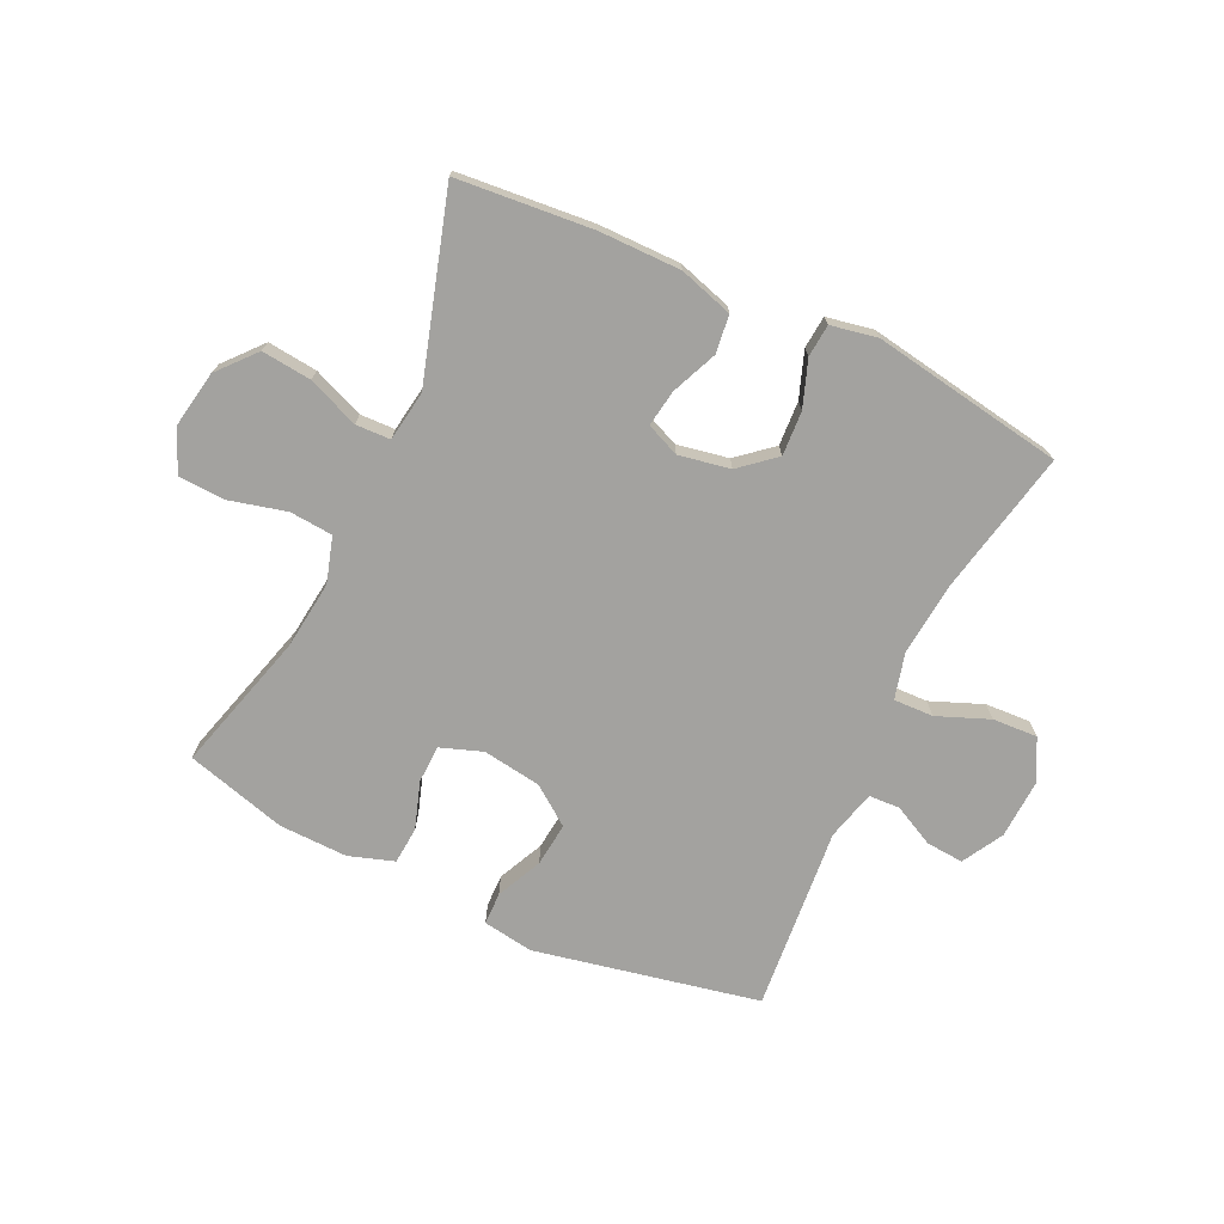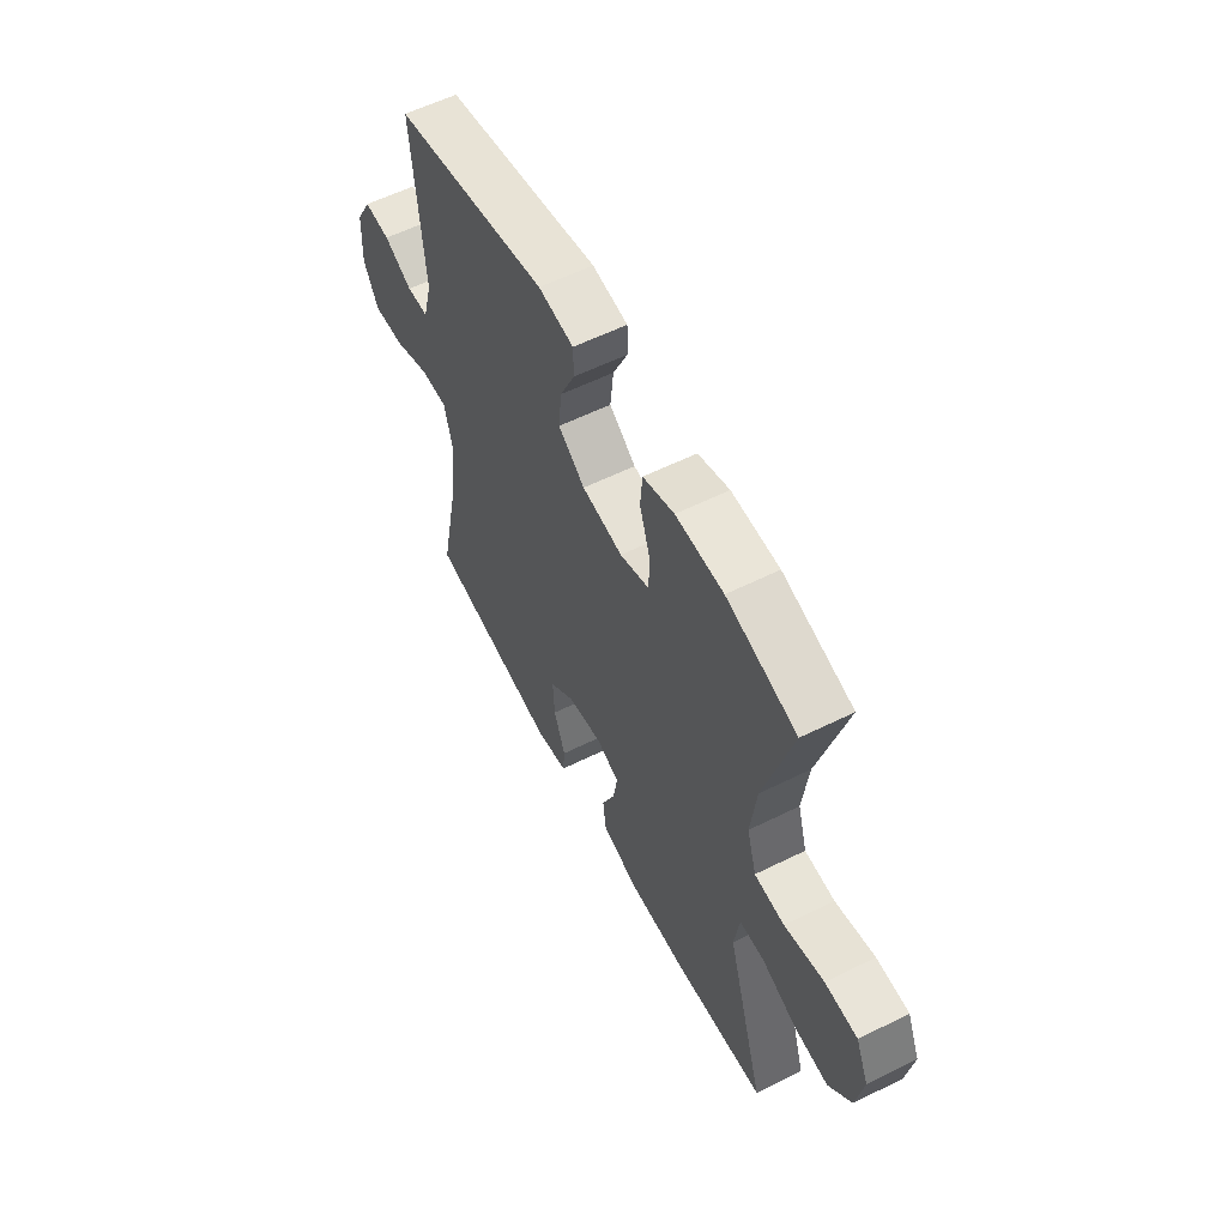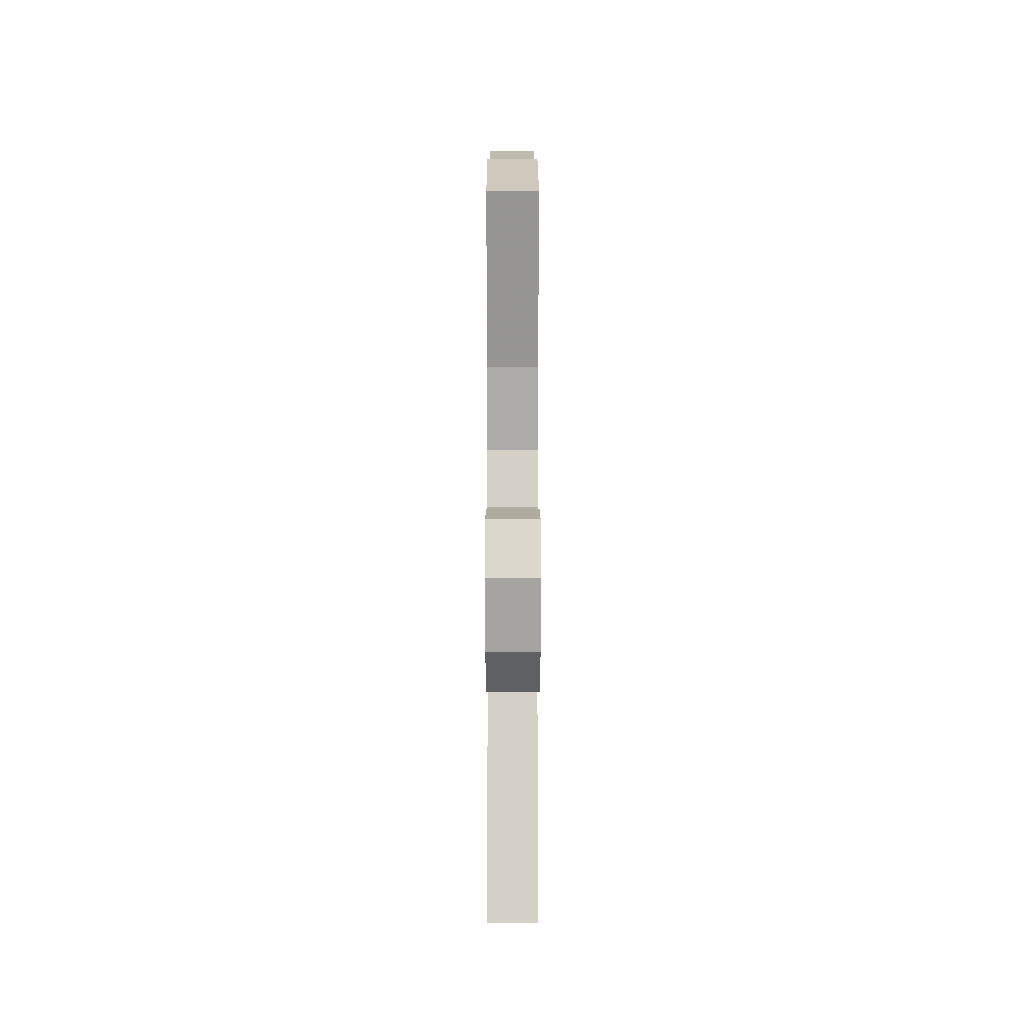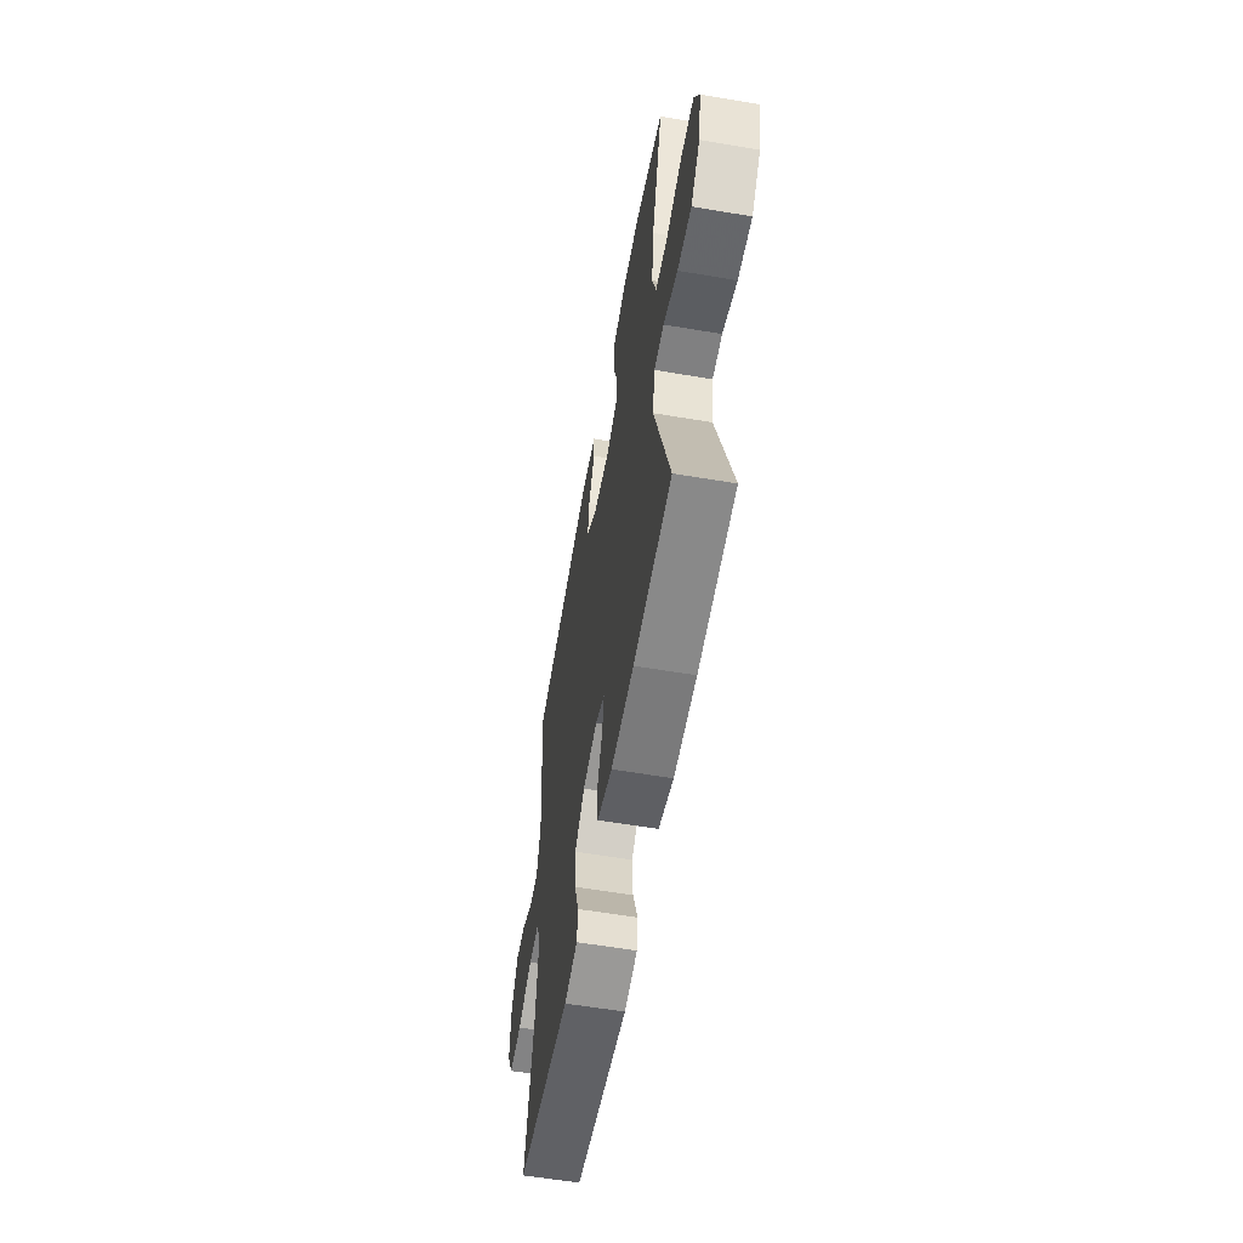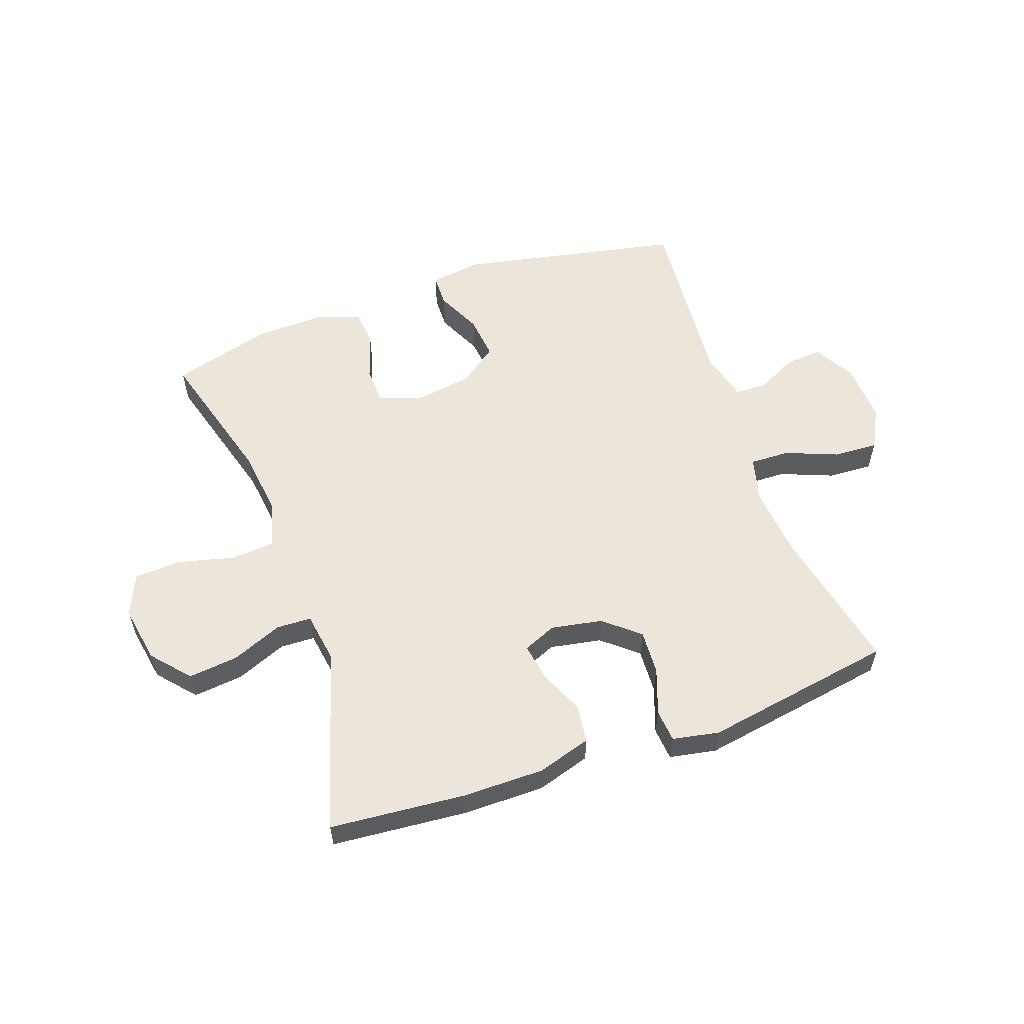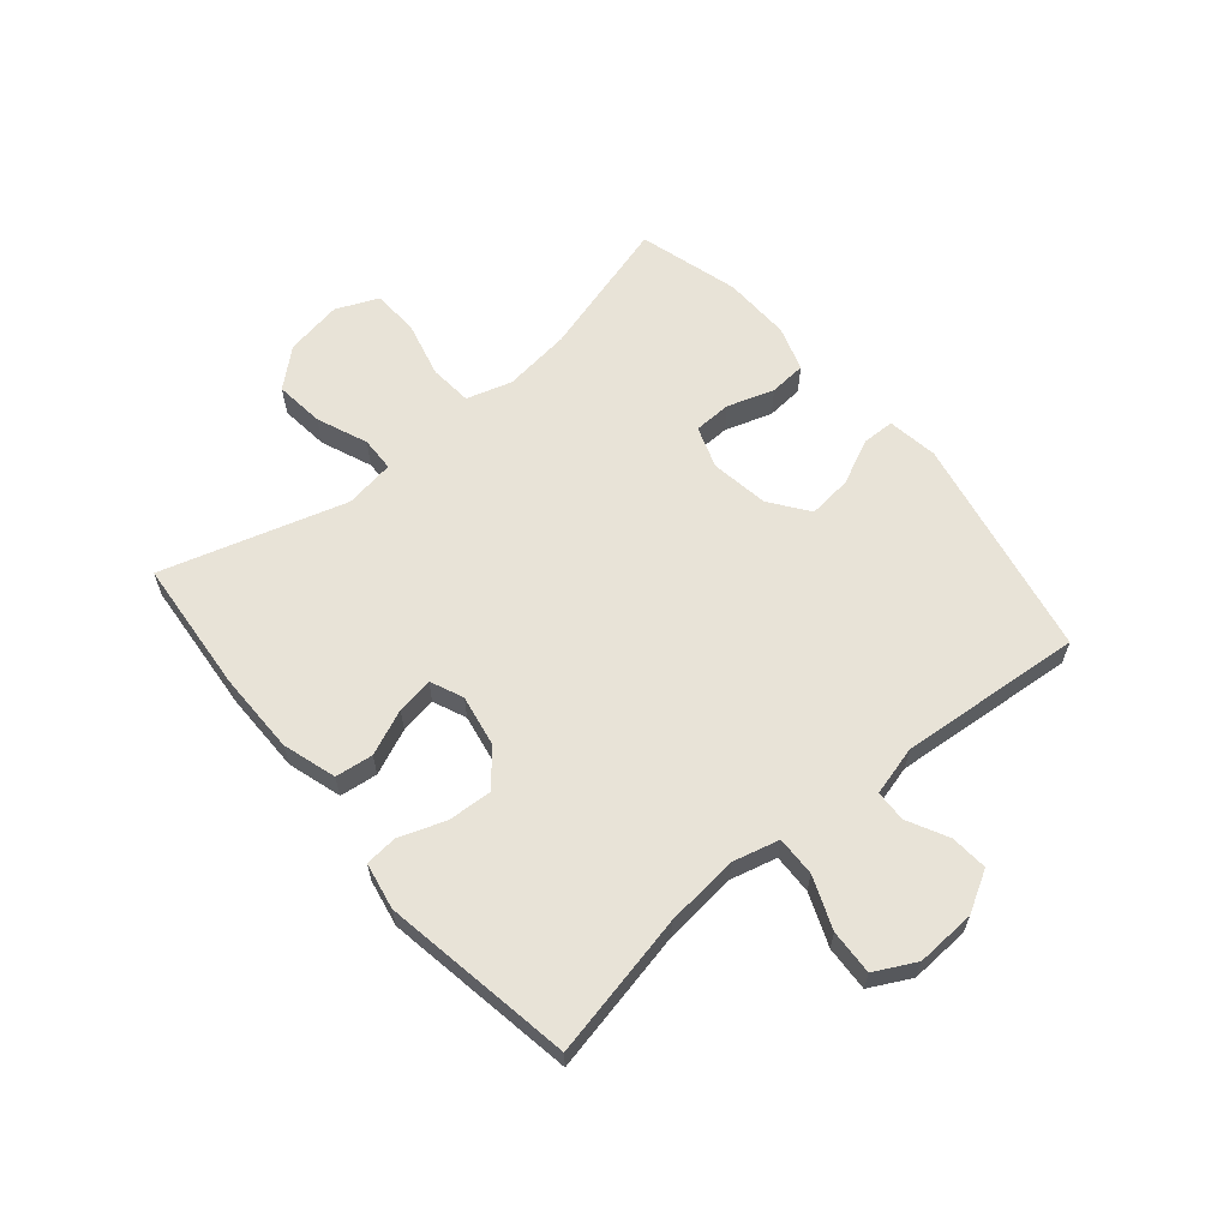
<metadata>
{"format":"obj","ext":"obj","renderer":"f3d","projection":"perspective","resolution":1024,"background":"white","views":[{"elev":-72.6,"azim":154.9,"up":"+Y"},{"elev":58.0,"azim":62.8,"up":"+Z"},{"elev":6.8,"azim":89.9,"up":"+Z"},{"elev":-58.1,"azim":80.0,"up":"+Z"},{"elev":56.7,"azim":160.5,"up":"+Y"},{"elev":61.8,"azim":-130.1,"up":"+Y"}]}
</metadata>
<code>
v 0.5 0.07 -0.5
v 0.271 0.07 -0.52
v 0.133 0.07 -0.52
v 0.042 0.07 -0.492
v 0.034 0.07 -0.428
v 0.067 0.07 -0.351
v 0.077 0.07 -0.289
v 0.021 0.07 -0.265
v -0.066 0.07 -0.281
v -0.125 0.07 -0.331
v -0.121 0.07 -0.406
v -0.093 0.07 -0.484
v -0.098 0.07 -0.539
v -0.177 0.07 -0.554
v -0.5 0.07 -0.5
v -0.449 0.07 -0.256
v -0.437 0.07 -0.133
v -0.457 0.07 -0.055
v -0.524 0.07 -0.057
v -0.612 0.07 -0.092
v -0.688 0.07 -0.096
v -0.724 0.07 -0.027
v -0.719 0.07 0.074
v -0.68 0.07 0.143
v -0.617 0.07 0.138
v -0.548 0.07 0.103
v -0.495 0.07 0.105
v -0.473 0.07 0.189
v -0.5 0.07 0.5
v -0.121 0.07 0.577
v -0.035 0.07 0.564
v -0.034 0.07 0.509
v -0.07 0.07 0.432
v -0.078 0.07 0.358
v -0.013 0.07 0.31
v 0.086 0.07 0.295
v 0.157 0.07 0.32
v 0.159 0.07 0.384
v 0.133 0.07 0.463
v 0.138 0.07 0.526
v 0.214 0.07 0.551
v 0.33 0.07 0.548
v 0.5 0.07 0.5
v 0.433 0.07 0.263
v 0.419 0.07 0.148
v 0.442 0.07 0.071
v 0.515 0.07 0.065
v 0.611 0.07 0.089
v 0.69 0.07 0.085
v 0.721 0.07 0.014
v 0.704 0.07 -0.083
v 0.649 0.07 -0.146
v 0.565 0.07 -0.137
v 0.479 0.07 -0.102
v 0.42 0.07 -0.104
v 0.407 0.07 -0.189
v 0.5 0 -0.5
v 0.271 0 -0.52
v 0.133 0 -0.52
v 0.042 0 -0.492
v 0.034 0 -0.428
v 0.067 0 -0.351
v 0.077 0 -0.289
v 0.021 0 -0.265
v -0.066 0 -0.281
v -0.125 0 -0.331
v -0.121 0 -0.406
v -0.093 0 -0.484
v -0.098 0 -0.539
v -0.177 0 -0.554
v -0.5 0 -0.5
v -0.449 0 -0.256
v -0.437 0 -0.133
v -0.457 0 -0.055
v -0.524 0 -0.057
v -0.612 0 -0.092
v -0.688 0 -0.096
v -0.724 0 -0.027
v -0.719 0 0.074
v -0.68 0 0.143
v -0.617 0 0.138
v -0.548 0 0.103
v -0.495 0 0.105
v -0.473 0 0.189
v -0.5 0 0.5
v -0.121 0 0.577
v -0.035 0 0.564
v -0.034 0 0.509
v -0.07 0 0.432
v -0.078 0 0.358
v -0.013 0 0.31
v 0.086 0 0.295
v 0.157 0 0.32
v 0.159 0 0.384
v 0.133 0 0.463
v 0.138 0 0.526
v 0.214 0 0.551
v 0.33 0 0.548
v 0.5 0 0.5
v 0.433 0 0.263
v 0.419 0 0.148
v 0.442 0 0.071
v 0.515 0 0.065
v 0.611 0 0.089
v 0.69 0 0.085
v 0.721 0 0.014
v 0.704 0 -0.083
v 0.649 0 -0.146
v 0.565 0 -0.137
v 0.479 0 -0.102
v 0.42 0 -0.104
v 0.407 0 -0.189
f 52 53 54
f 51 52 54
f 50 51 54
f 49 50 54
f 48 49 54
f 47 48 54
f 46 47 54 55
f 45 46 55 56
f 42 43 44
f 41 42 44
f 40 41 44
f 39 40 44
f 38 39 44
f 37 38 44 45
f 36 37 45 56
f 31 32 33
f 30 31 33
f 29 30 33
f 28 29 33
f 27 28 33 34
f 24 25 26
f 23 24 26
f 22 23 26
f 21 22 26
f 20 21 26
f 19 20 26
f 18 19 26 27
f 27 34 35
f 18 27 35
f 17 18 35
f 14 15 16
f 13 14 16
f 12 13 16
f 11 12 16
f 10 11 16 17
f 4 5 6
f 3 4 6
f 2 3 6
f 1 2 6
f 56 1 6
f 56 6 7
f 36 56 7 8
f 17 35 36
f 10 17 36
f 9 10 36
f 8 9 36
f 110 109 108
f 110 108 107
f 110 107 106
f 110 106 105
f 110 105 104
f 110 104 103
f 111 110 103 102
f 112 111 102 101
f 100 99 98
f 100 98 97
f 100 97 96
f 100 96 95
f 100 95 94
f 101 100 94 93
f 112 101 93 92
f 89 88 87
f 89 87 86
f 89 86 85
f 89 85 84
f 90 89 84 83
f 82 81 80
f 82 80 79
f 82 79 78
f 82 78 77
f 82 77 76
f 82 76 75
f 83 82 75 74
f 91 90 83
f 91 83 74
f 91 74 73
f 72 71 70
f 72 70 69
f 72 69 68
f 72 68 67
f 73 72 67 66
f 62 61 60
f 62 60 59
f 62 59 58
f 62 58 57
f 62 57 112
f 63 62 112
f 64 63 112 92
f 92 91 73
f 92 73 66
f 92 66 65
f 92 65 64
f 1 57 58 2
f 2 58 59 3
f 3 59 60 4
f 4 60 61 5
f 5 61 62 6
f 6 62 63 7
f 7 63 64 8
f 8 64 65 9
f 9 65 66 10
f 10 66 67 11
f 11 67 68 12
f 12 68 69 13
f 13 69 70 14
f 14 70 71 15
f 15 71 72 16
f 16 72 73 17
f 17 73 74 18
f 18 74 75 19
f 19 75 76 20
f 20 76 77 21
f 21 77 78 22
f 22 78 79 23
f 23 79 80 24
f 24 80 81 25
f 25 81 82 26
f 26 82 83 27
f 27 83 84 28
f 28 84 85 29
f 29 85 86 30
f 30 86 87 31
f 31 87 88 32
f 32 88 89 33
f 33 89 90 34
f 34 90 91 35
f 35 91 92 36
f 36 92 93 37
f 37 93 94 38
f 38 94 95 39
f 39 95 96 40
f 40 96 97 41
f 41 97 98 42
f 42 98 99 43
f 43 99 100 44
f 44 100 101 45
f 45 101 102 46
f 46 102 103 47
f 47 103 104 48
f 48 104 105 49
f 49 105 106 50
f 50 106 107 51
f 51 107 108 52
f 52 108 109 53
f 53 109 110 54
f 54 110 111 55
f 55 111 112 56
f 56 112 57 1

</code>
